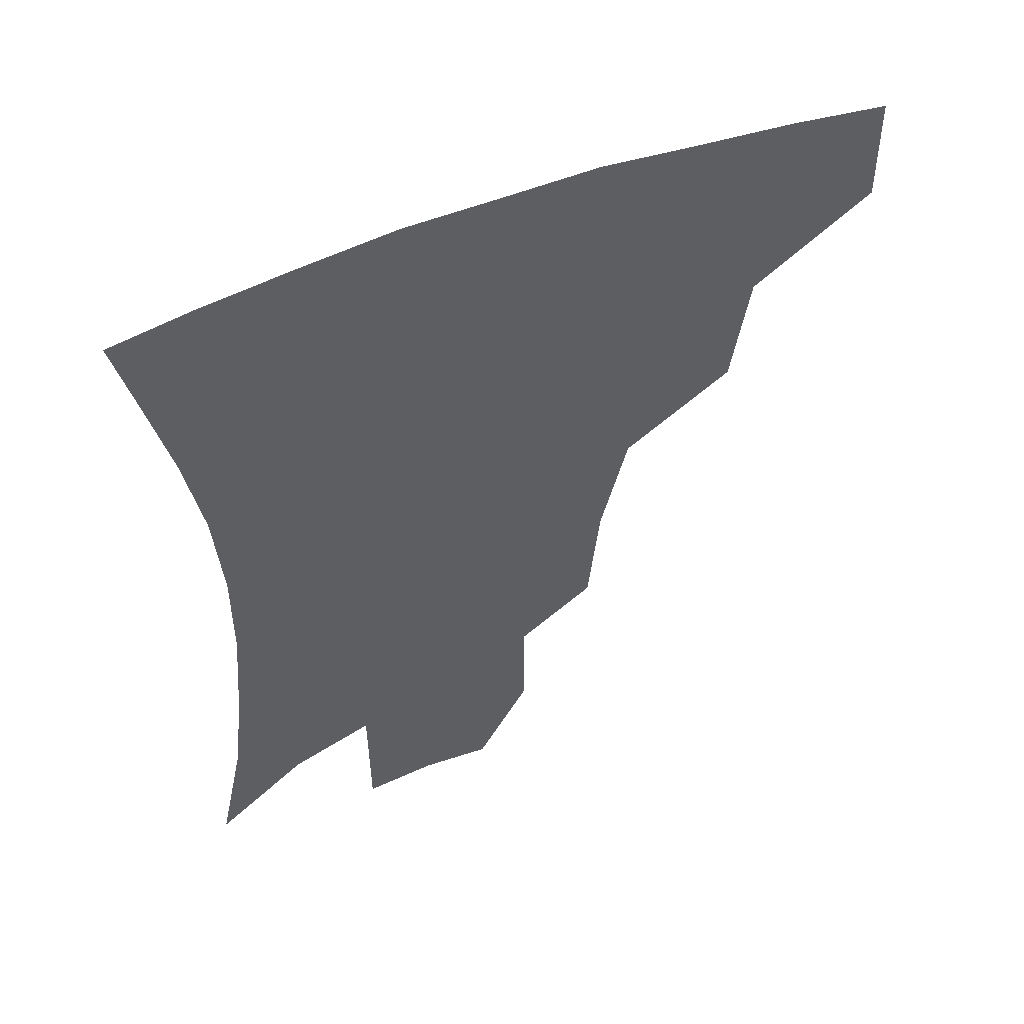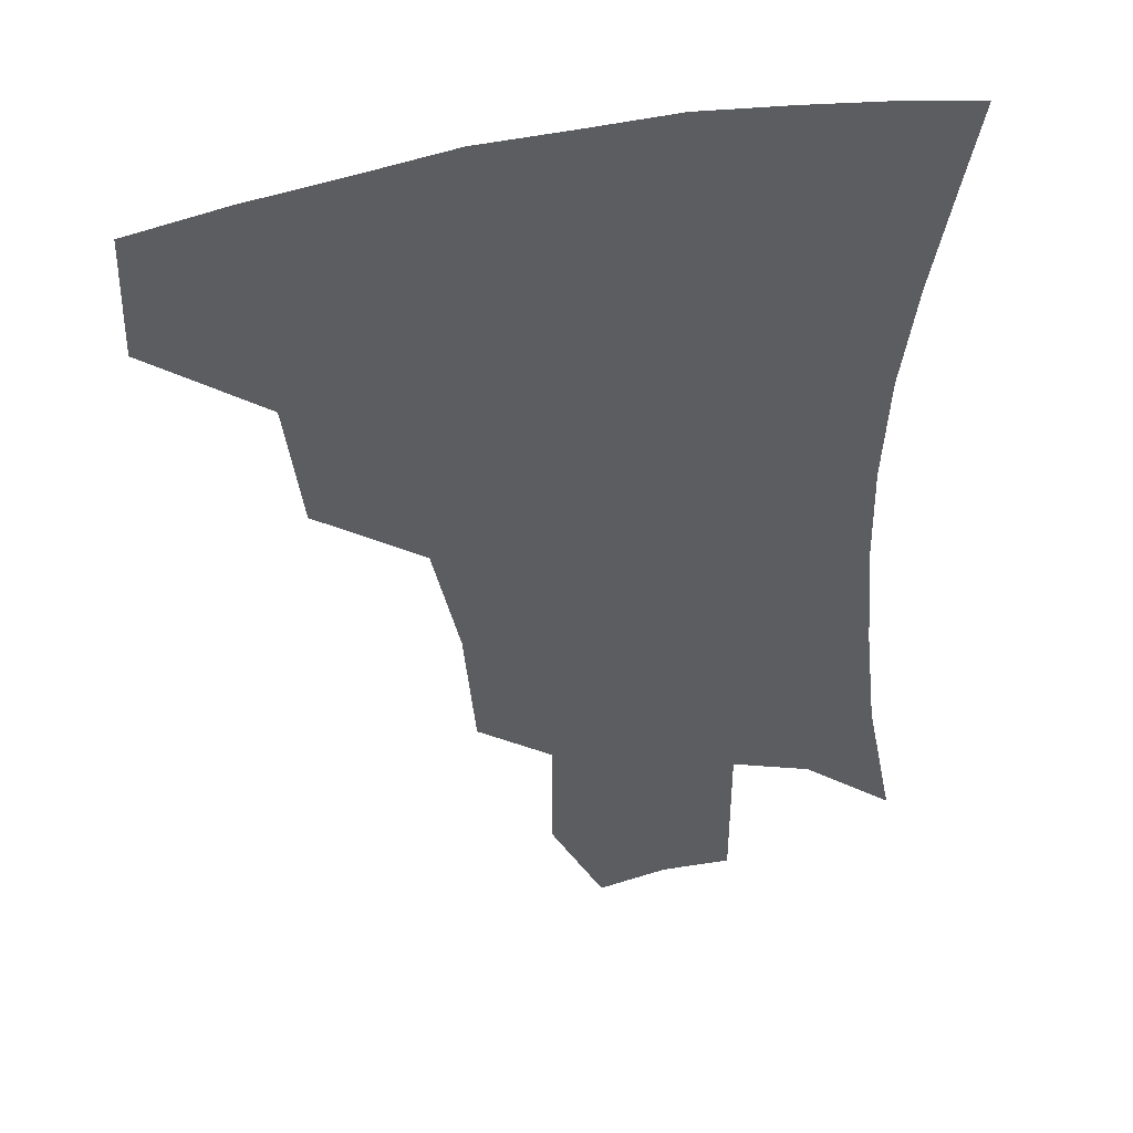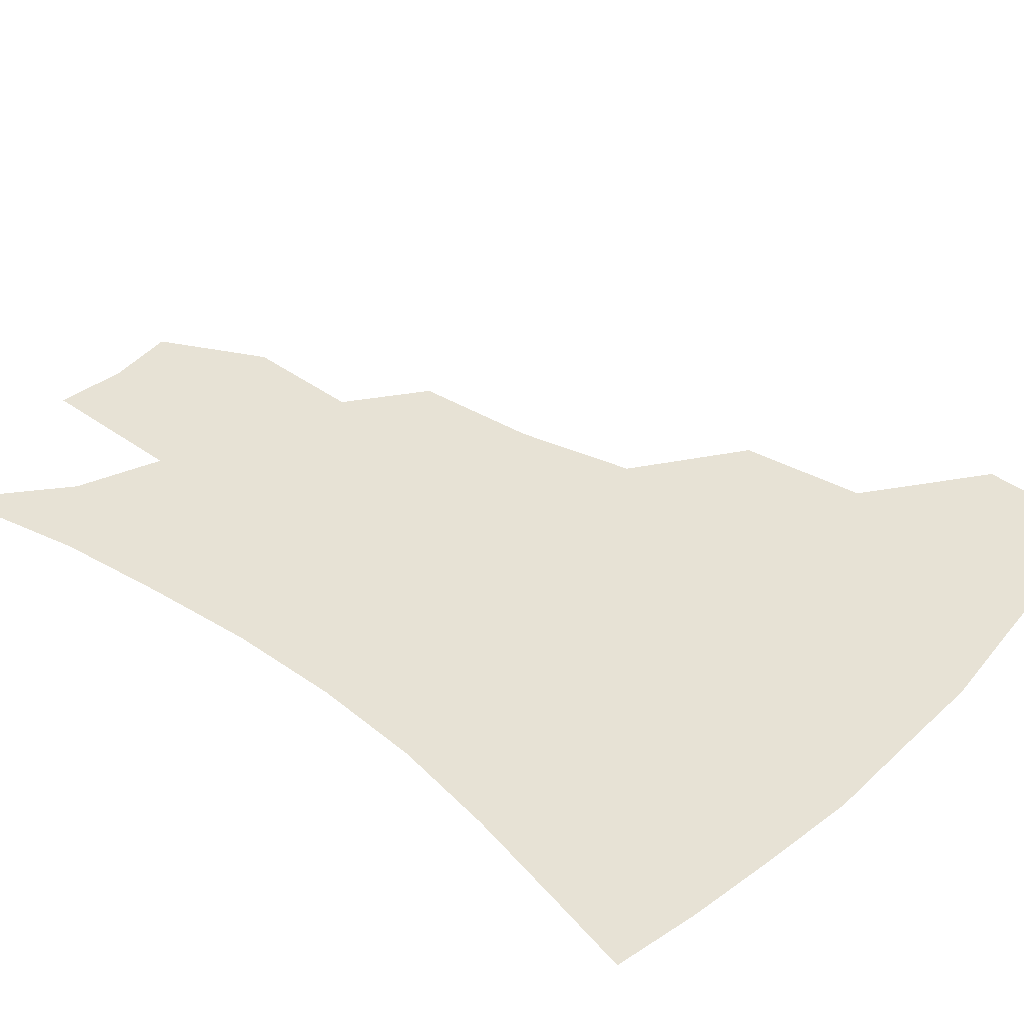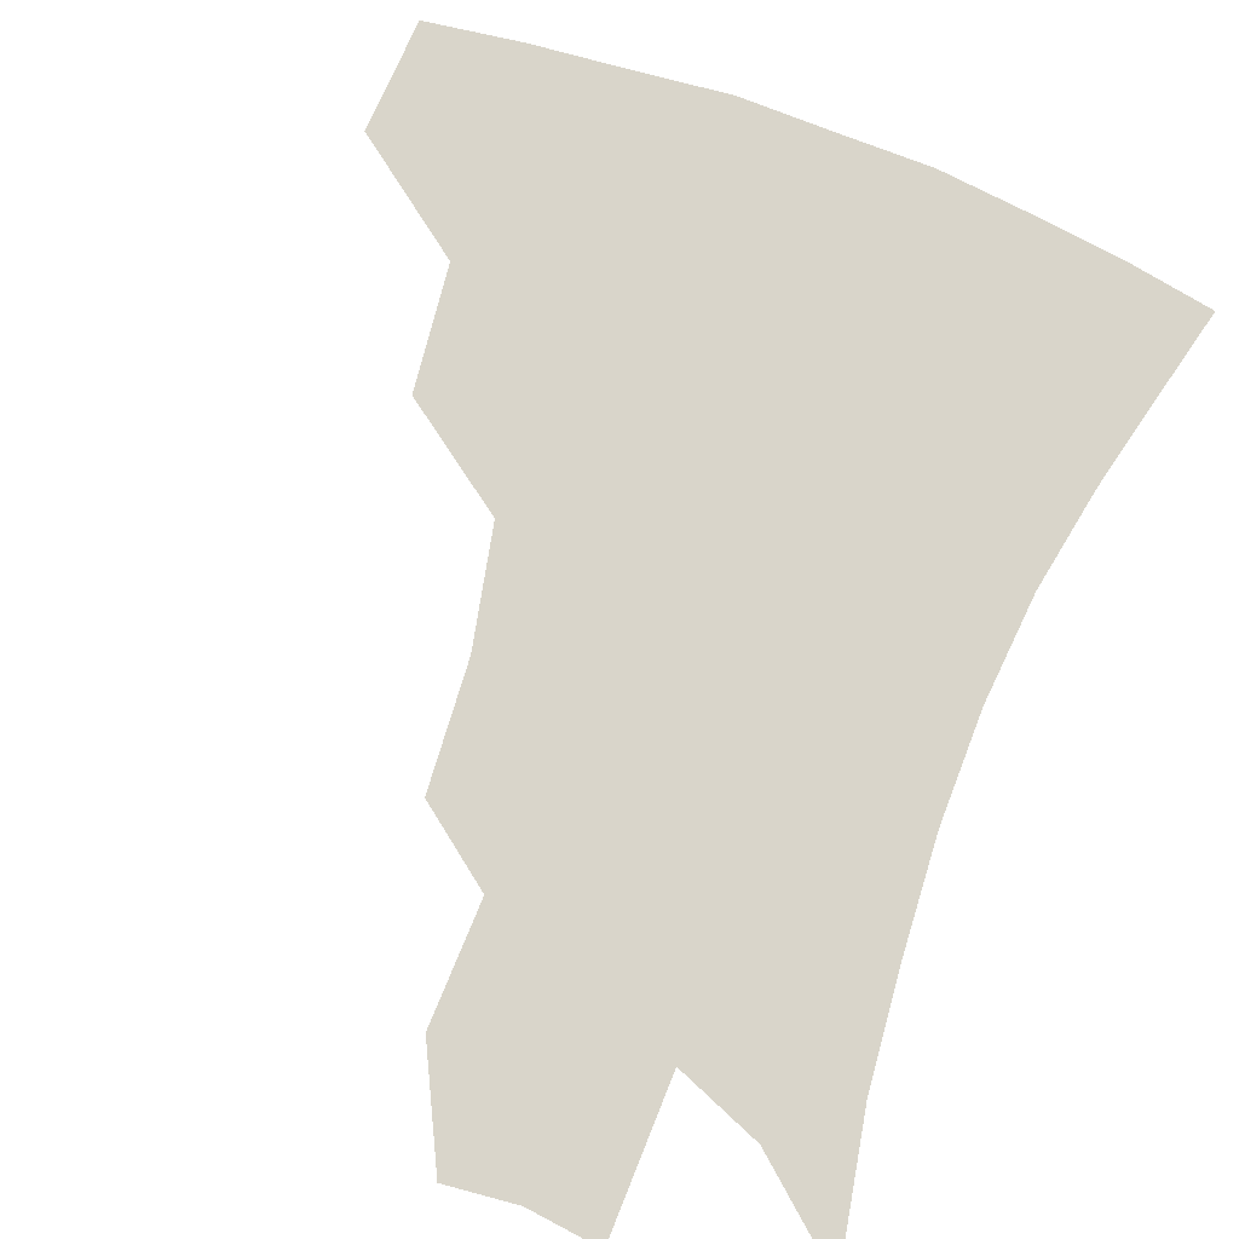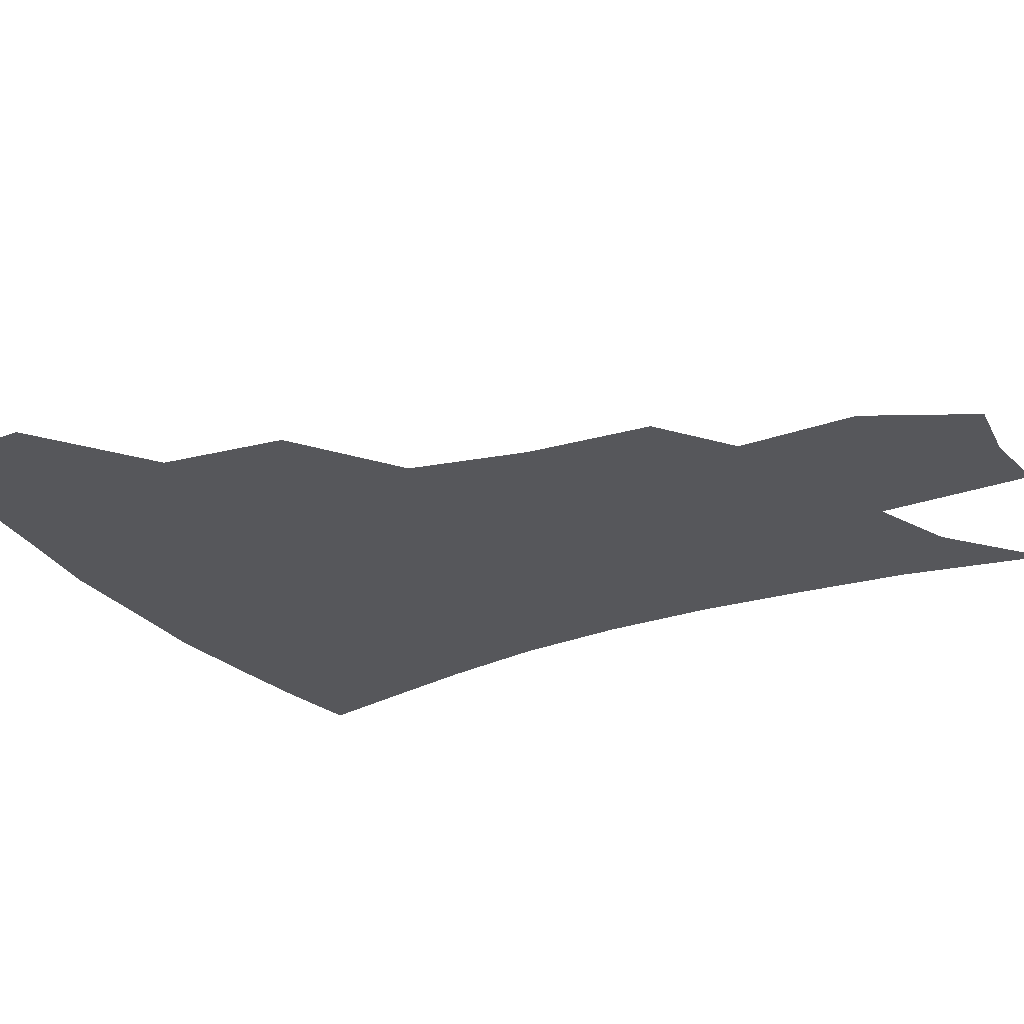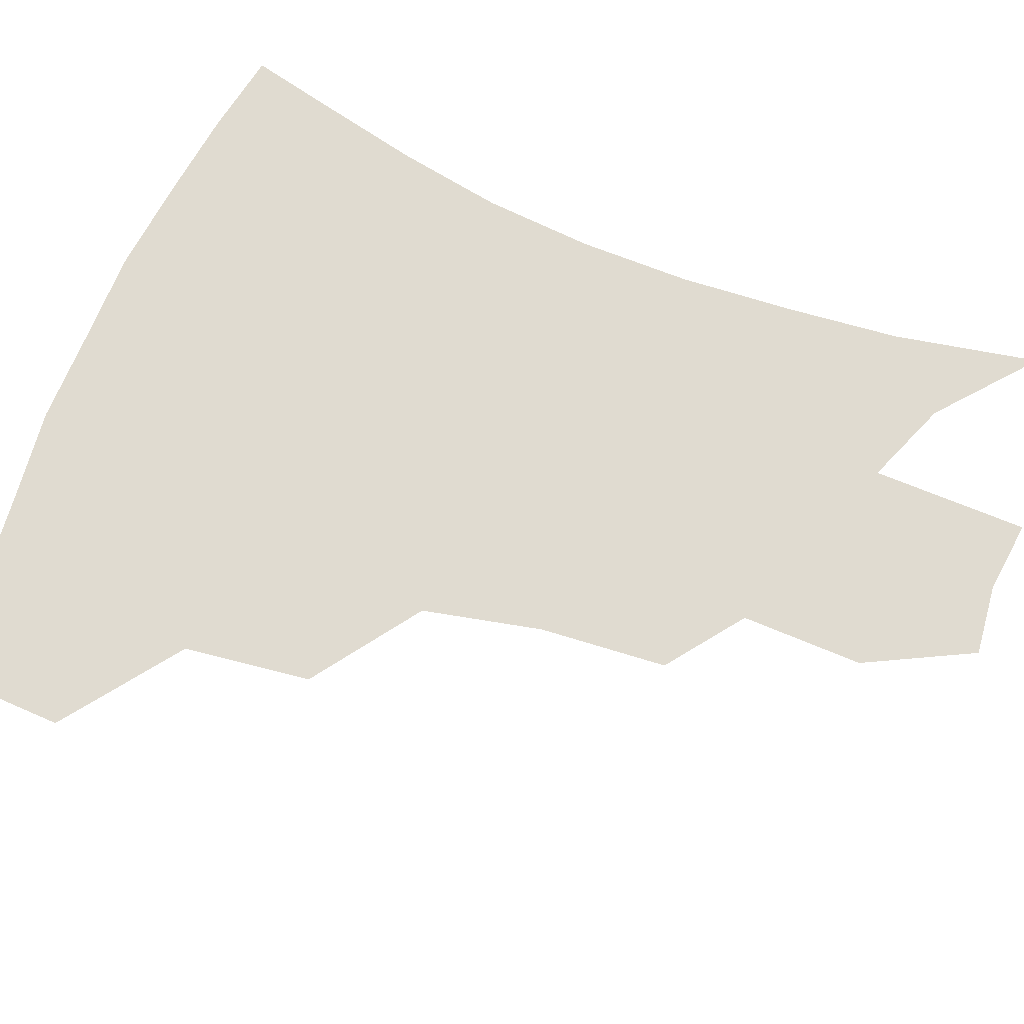
<metadata>
{"format":"obj","ext":"obj","renderer":"f3d","projection":"perspective","resolution":1024,"background":"white","views":[{"elev":55.3,"azim":157.3,"up":"+Y"},{"elev":43.1,"azim":-15.4,"up":"+Y"},{"elev":40.3,"azim":131.6,"up":"+Z"},{"elev":74.4,"azim":21.9,"up":"+Z"},{"elev":-27.1,"azim":-60.9,"up":"+Z"},{"elev":70.1,"azim":-67.6,"up":"+Z"}]}
</metadata>
<code>
v 455.4 378.8 0
v 456.2 414.5 0
v 496.6 314.2 0
v 491.3 352.6 0
v 490.4 389.4 0
v 485.8 419.1 0
v 541.6 216.7 0
v 538 255.2 0
v 529.7 291.1 0
v 525.8 335 0
v 522.8 365.8 0
v 519 393.5 0
v 515.4 422.3 0
v 564.8 162.5 0
v 565 199.5 0
v 562 240.8 0
v 557.5 271.4 0
v 553.3 308.1 0
v 550.9 340.7 0
v 550 370.7 0
v 547.2 396.6 0
v 543.9 425.7 0
v 581.6 130.2 0
v 585.8 177.9 0
v 584.2 217.3 0
v 581.4 248.7 0
v 578.4 282.2 0
v 576.5 316.1 0
v 575.7 344.4 0
v 575.5 371.9 0
v 574.9 397.8 0
v 573.3 425.6 0
v 603 132.8 0
v 605.1 182 0
v 603 218.4 0
v 600.8 253.4 0
v 599.1 286.3 0
v 598.8 318.1 0
v 599.8 345.9 0
v 601.1 372.5 0
v 602.3 397.7 0
v 601.3 425.8 0
v 625 130.5 0
v 625 177.8 0
v 622.3 218.1 0
v 620.2 253.1 0
v 619.7 284.2 0
v 620.4 314.4 0
v 622.5 344.9 0
v 625.5 371.5 0
v 628.5 396.5 0
v 630.5 422.8 0
v 650.7 167.9 0
v 643.4 211 0
v 641.2 244.1 0
v 639.9 277.5 0
v 640.8 309.7 0
v 644.2 338.6 0
v 648.8 366.9 0
v 654.1 394 0
v 658.3 419.4 0
v 680.1 143.8 0
v 671 188.1 0
v 667.1 222.3 0
v 664.1 257.2 0
v 663.7 291.2 0
v 665.9 324.7 0
v 671.1 356.8 0
v 678.1 388.7 0
v 683.9 414.9 0
f 4 5 1
f 1 5 2
f 5 6 2
f 9 10 3
f 3 10 4
f 10 11 4
f 4 11 5
f 11 12 5
f 5 12 6
f 12 13 6
f 15 16 7
f 7 16 8
f 16 17 8
f 8 17 9
f 17 18 9
f 9 18 10
f 18 19 10
f 10 19 11
f 19 20 11
f 11 20 12
f 20 21 12
f 12 21 13
f 21 22 13
f 23 24 14
f 14 24 15
f 24 25 15
f 15 25 16
f 25 26 16
f 16 26 17
f 26 27 17
f 17 27 18
f 27 28 18
f 18 28 19
f 28 29 19
f 19 29 20
f 29 30 20
f 20 30 21
f 30 31 21
f 21 31 22
f 31 32 22
f 23 33 24
f 33 34 24
f 24 34 25
f 34 35 25
f 25 35 26
f 35 36 26
f 26 36 27
f 36 37 27
f 27 37 28
f 37 38 28
f 28 38 29
f 38 39 29
f 29 39 30
f 39 40 30
f 30 40 31
f 40 41 31
f 31 41 32
f 41 42 32
f 33 43 34
f 43 44 34
f 34 44 35
f 44 45 35
f 35 45 36
f 45 46 36
f 36 46 37
f 46 47 37
f 37 47 38
f 47 48 38
f 38 48 39
f 48 49 39
f 39 49 40
f 49 50 40
f 40 50 41
f 50 51 41
f 41 51 42
f 51 52 42
f 44 53 45
f 53 54 45
f 45 54 46
f 54 55 46
f 46 55 47
f 55 56 47
f 47 56 48
f 56 57 48
f 48 57 49
f 57 58 49
f 49 58 50
f 58 59 50
f 50 59 51
f 59 60 51
f 51 60 52
f 60 61 52
f 53 62 54
f 62 63 54
f 54 63 55
f 63 64 55
f 55 64 56
f 64 65 56
f 56 65 57
f 65 66 57
f 57 66 58
f 66 67 58
f 58 67 59
f 67 68 59
f 59 68 60
f 68 69 60
f 60 69 61
f 69 70 61

</code>
